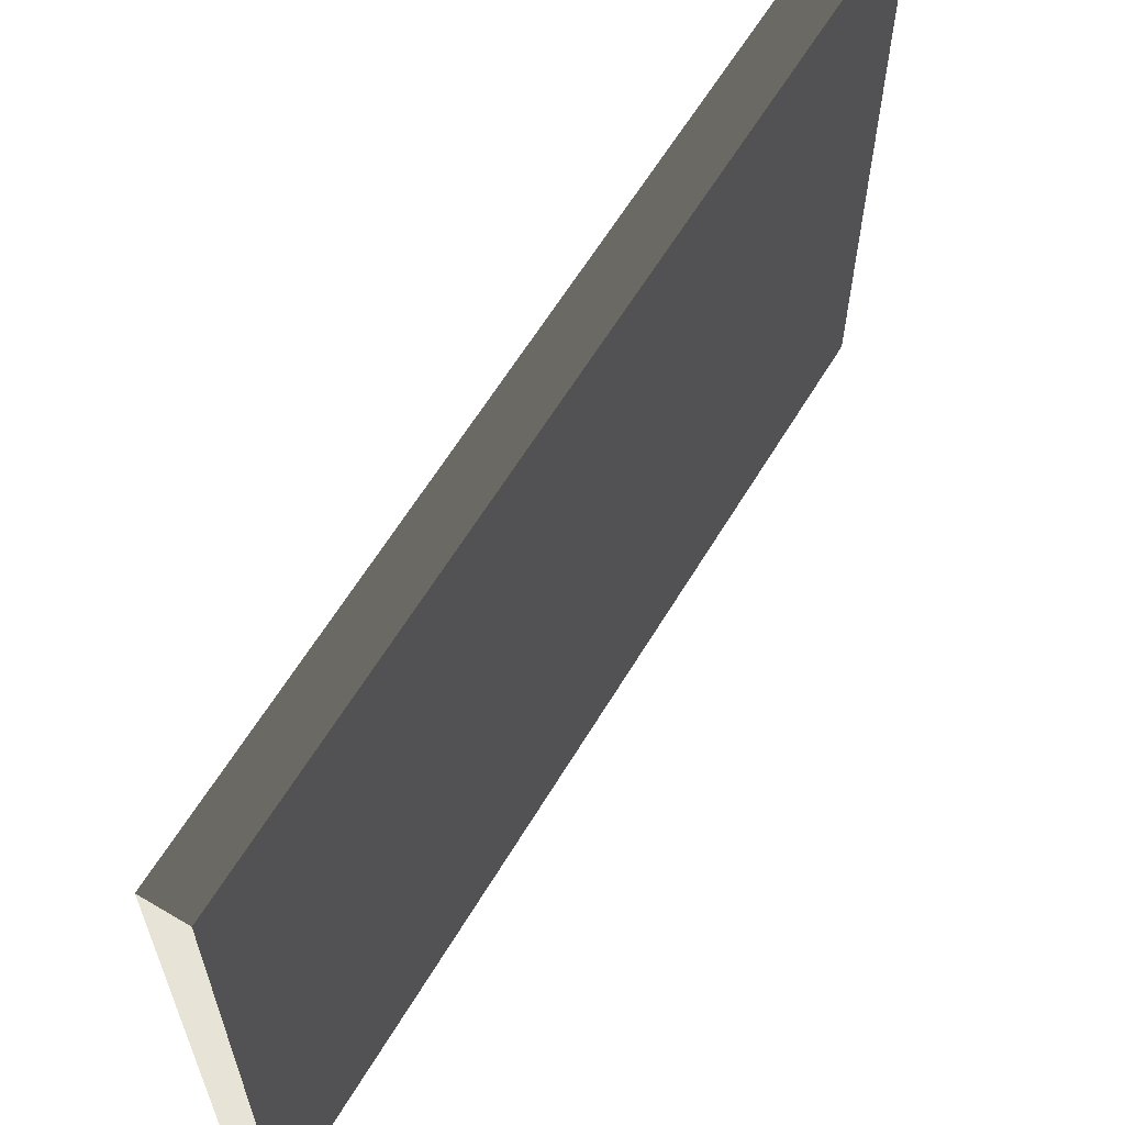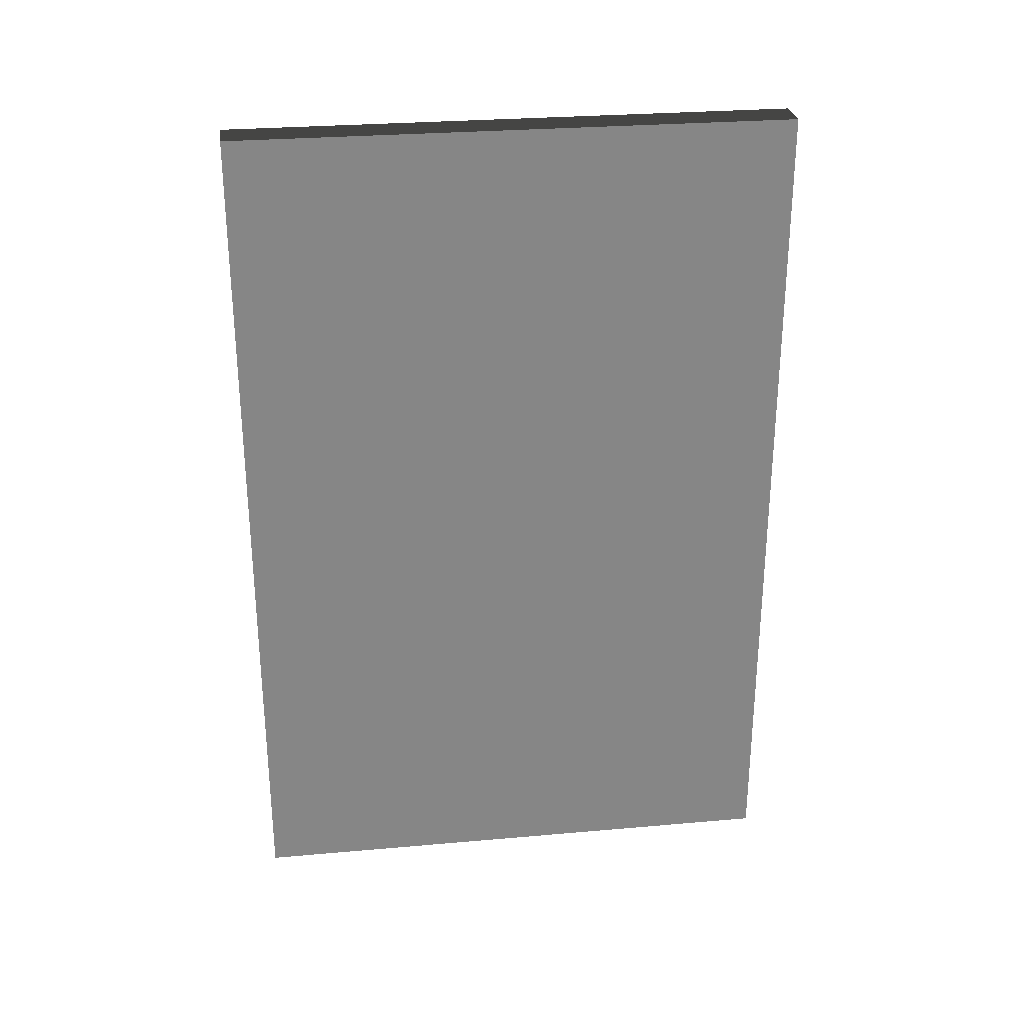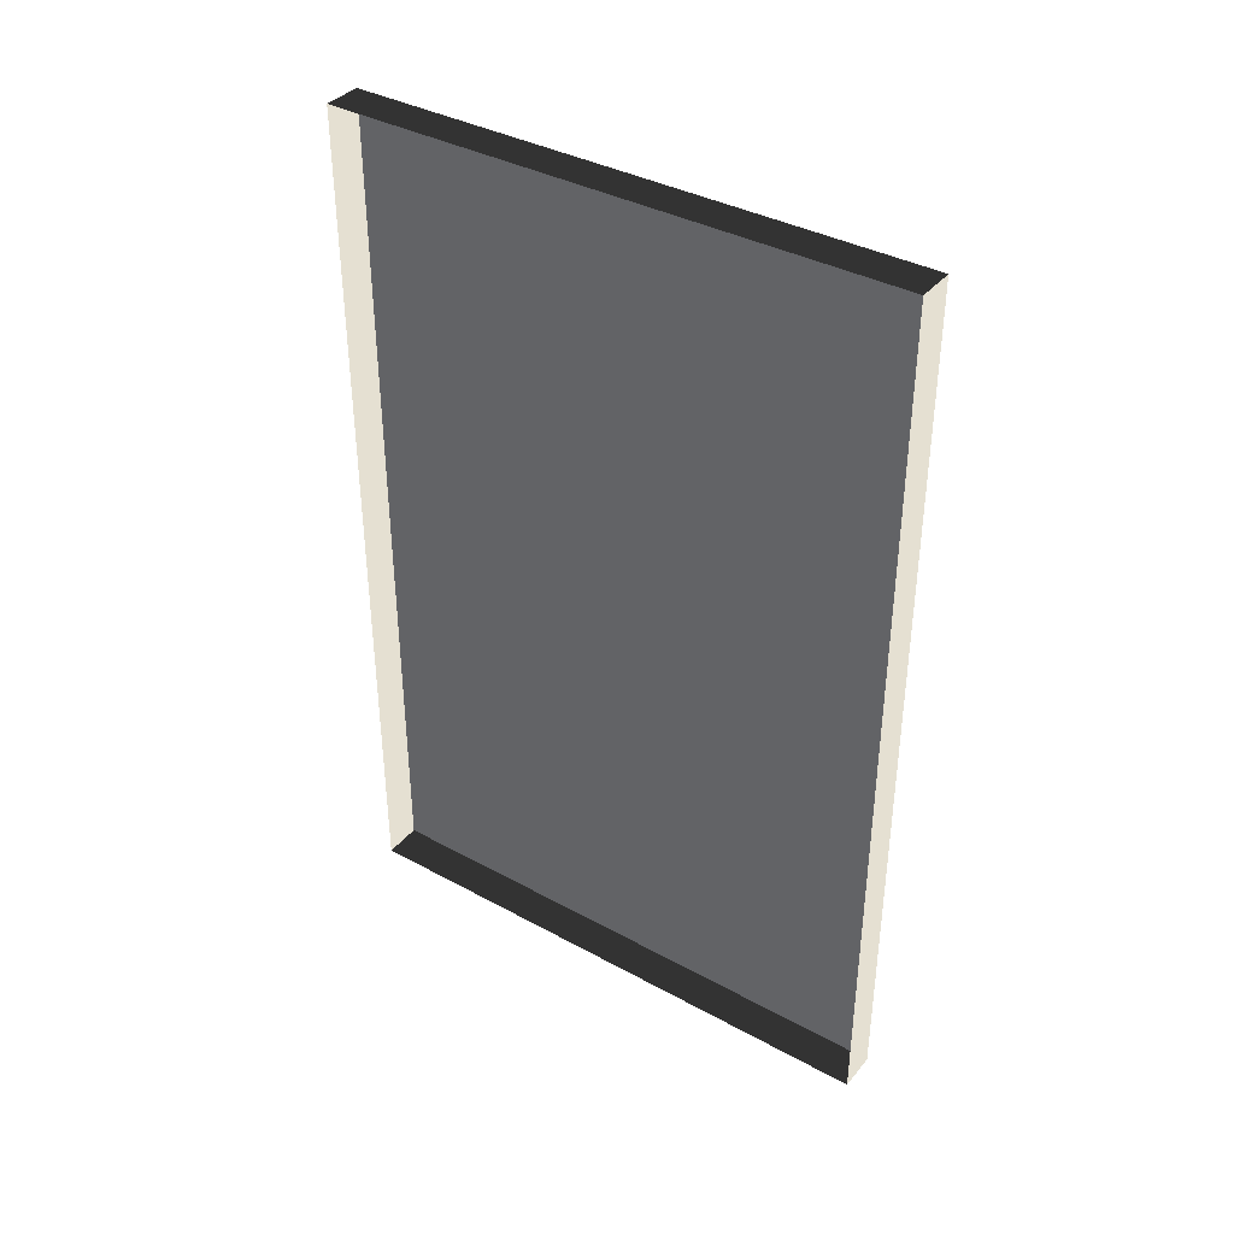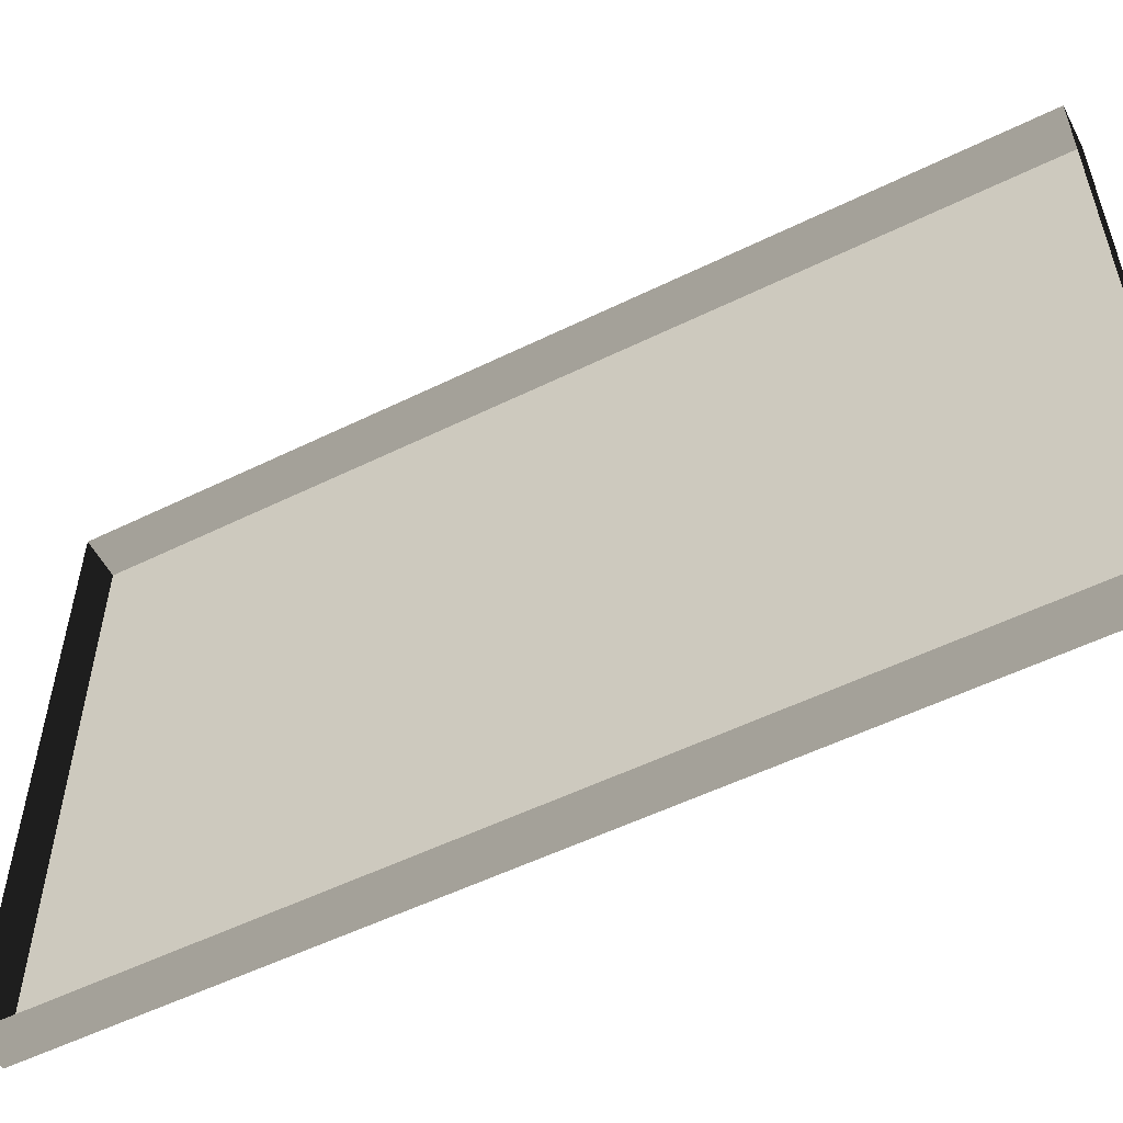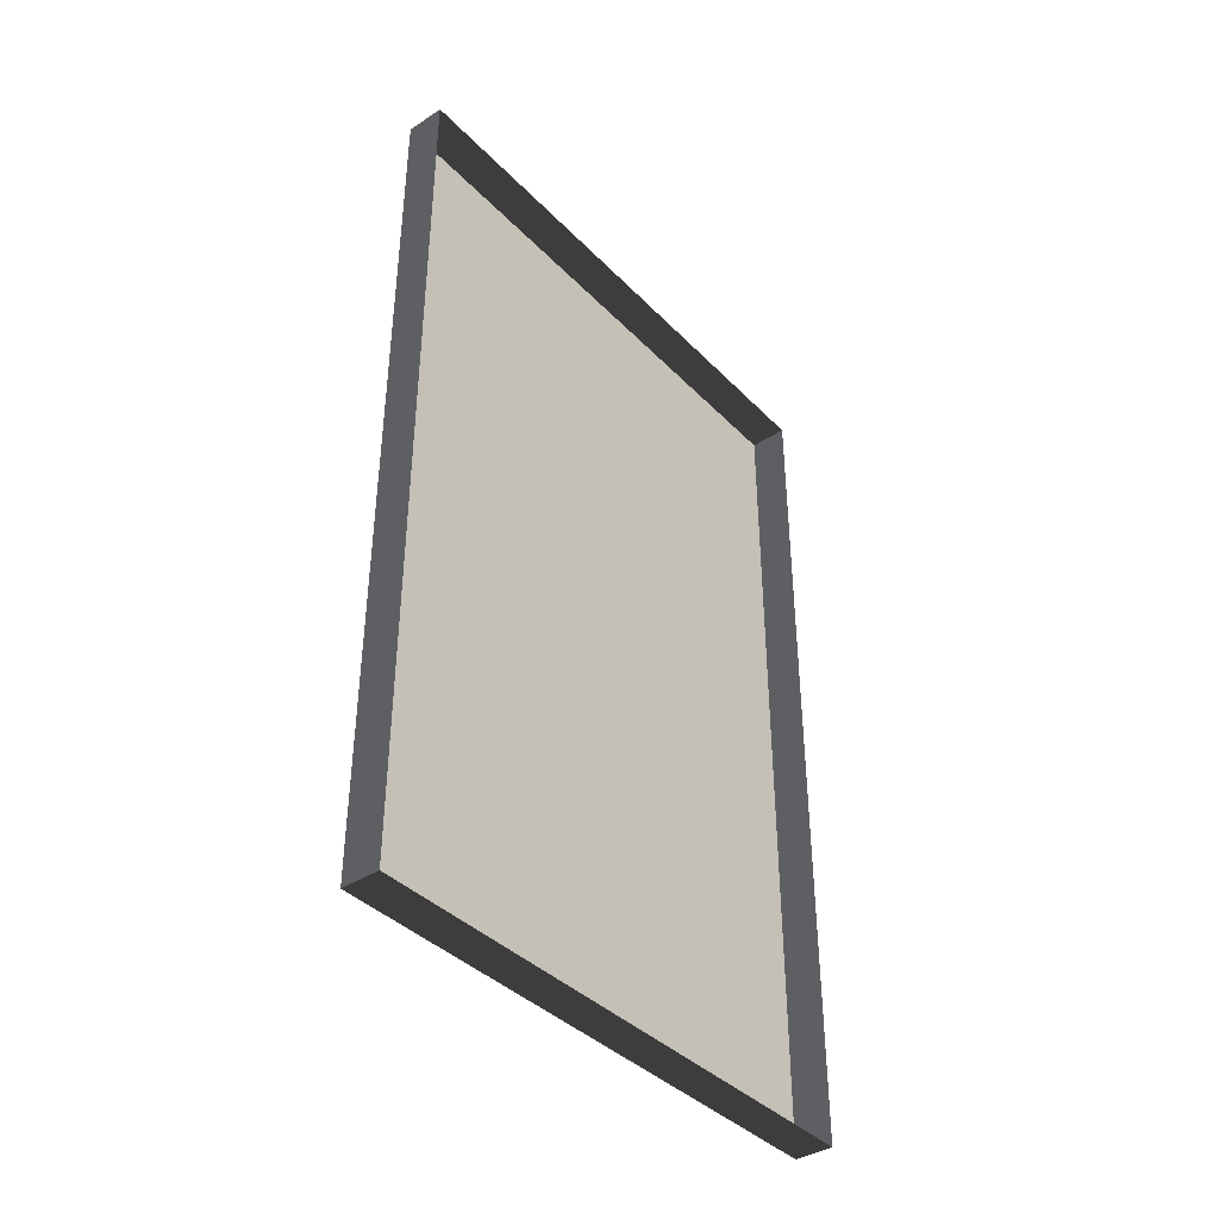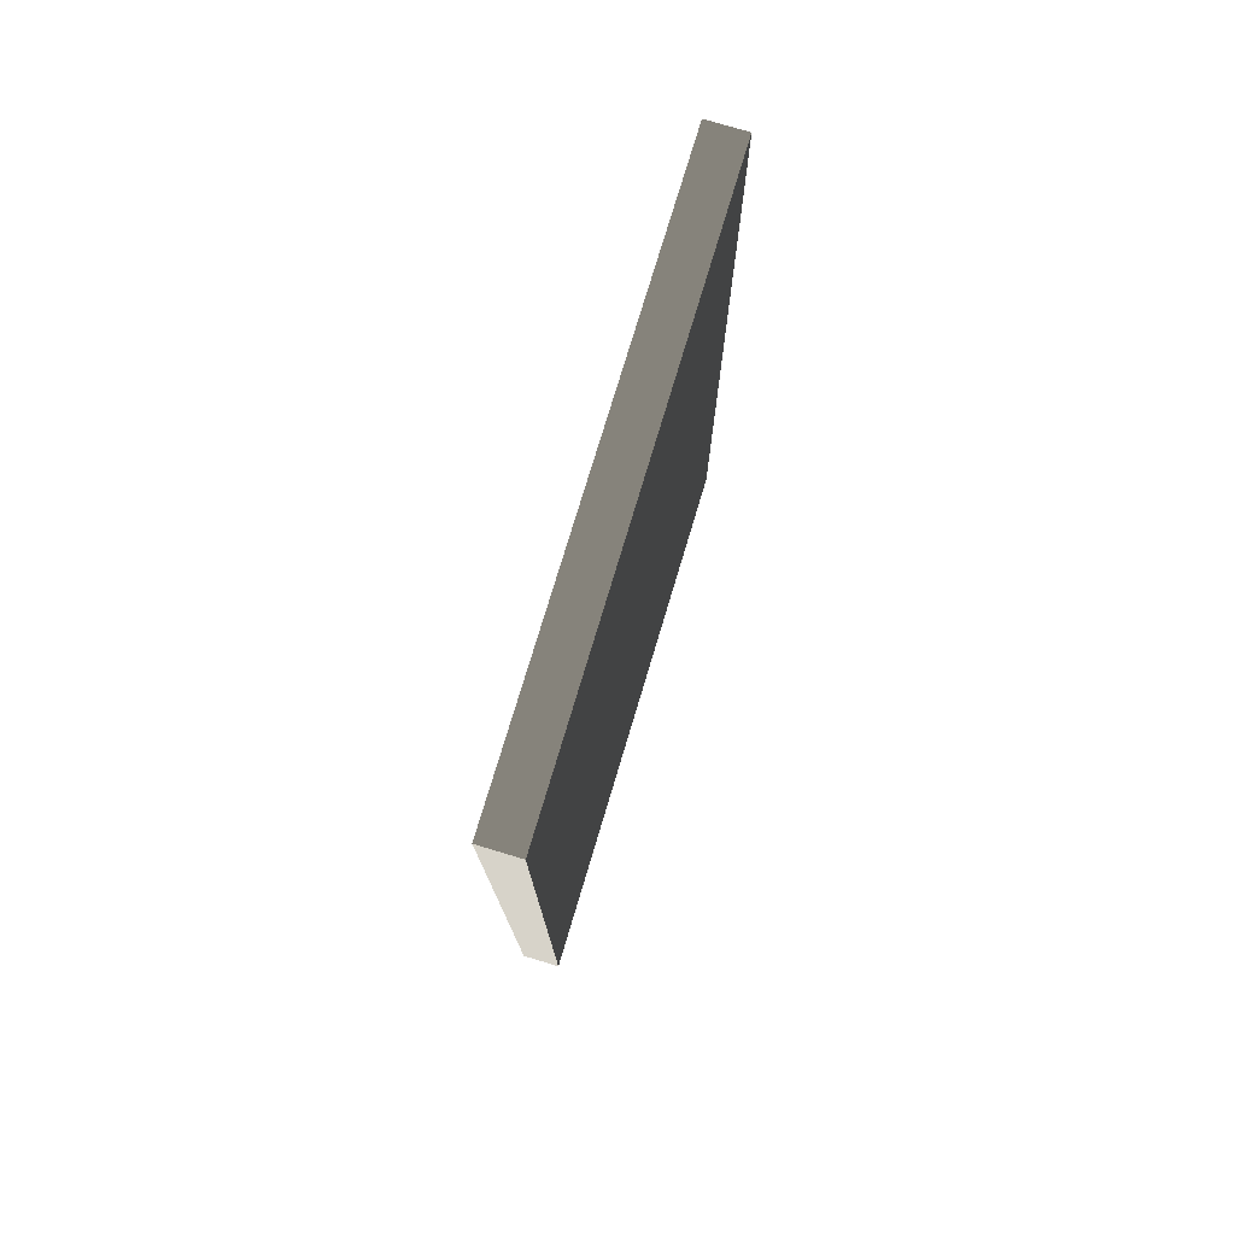
<metadata>
{"format":"obj","ext":"obj","renderer":"f3d","projection":"perspective","resolution":1024,"background":"white","views":[{"elev":62.0,"azim":31.0,"up":"+Y"},{"elev":28.2,"azim":82.4,"up":"+Z"},{"elev":37.7,"azim":-55.1,"up":"+Z"},{"elev":-54.6,"azim":-62.6,"up":"+Y"},{"elev":-39.5,"azim":-141.1,"up":"+Z"},{"elev":76.2,"azim":16.7,"up":"+Z"}]}
</metadata>
<code>
v -0.9378 0.7388 -0.1923
v -0.9378 0.7388 -2.463
v -0.9378 -0.7529 -2.463
v -0.9378 -0.7529 -0.1923
v -0.9378 0.7388 -0.1923
v -0.9378 -0.7529 -0.1923
v -1.039 -0.7529 -0.1923
v -1.039 0.7388 -0.1923
v -0.9378 -0.7529 -0.1923
v -0.9378 -0.7529 -2.463
v -1.039 -0.7529 -2.463
v -1.039 -0.7529 -0.1923
v -0.9378 0.7388 -2.463
v -0.9378 0.7388 -0.1923
v -1.039 0.7388 -0.1923
v -1.039 0.7388 -2.463
v -0.9378 -0.7529 -2.463
v -0.9378 0.7388 -2.463
v -1.039 0.7388 -2.463
v -1.039 -0.7529 -2.463
g Building.011_37743_264
f 1 3 2
f 1 4 3
f 5 7 6
f 5 8 7
f 9 11 10
f 9 12 11
f 13 15 14
f 13 16 15
f 17 19 18
f 17 20 19

</code>
